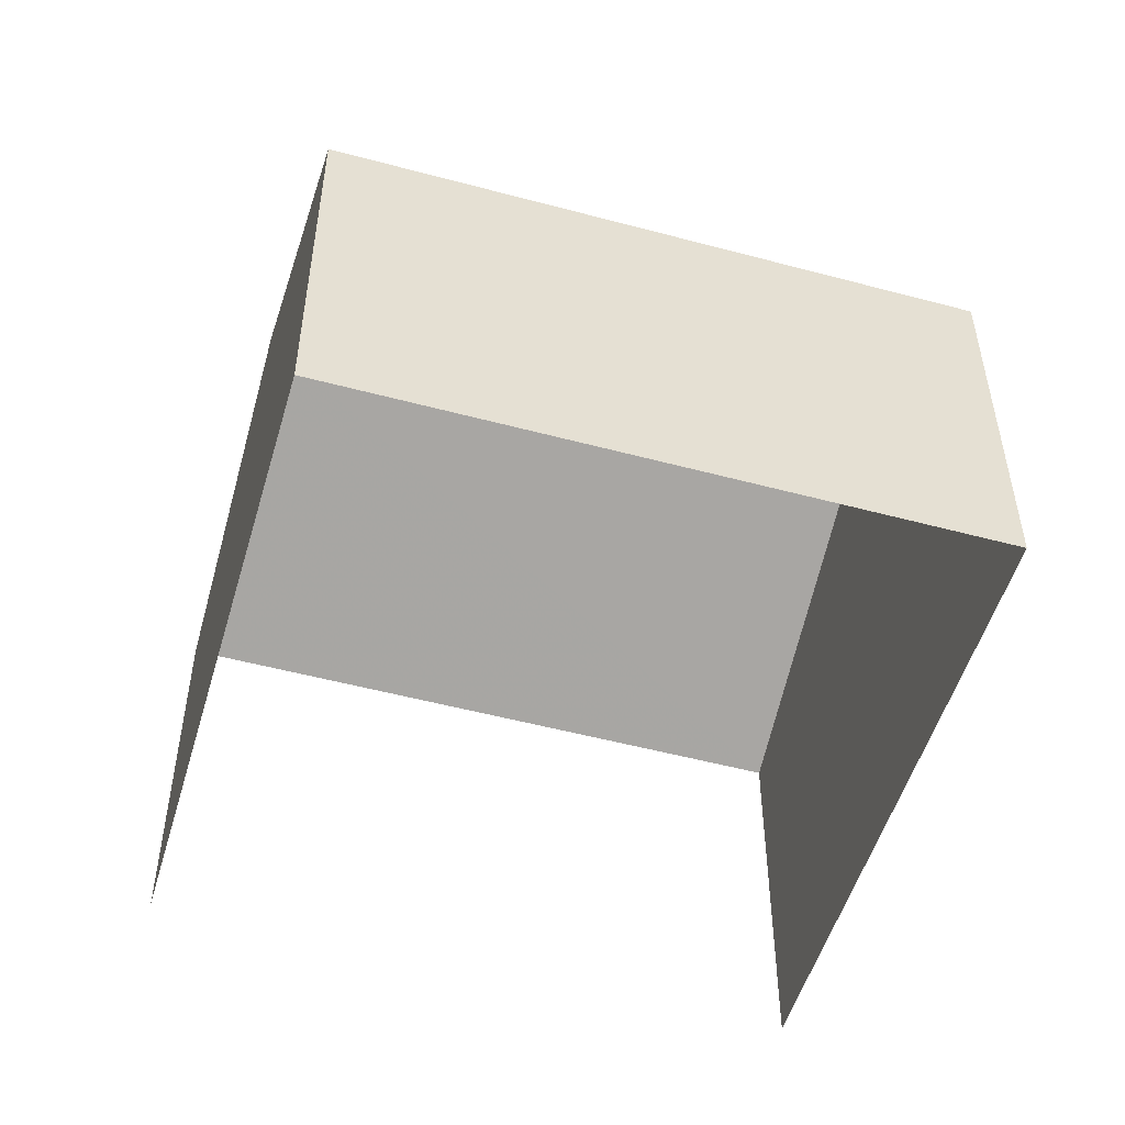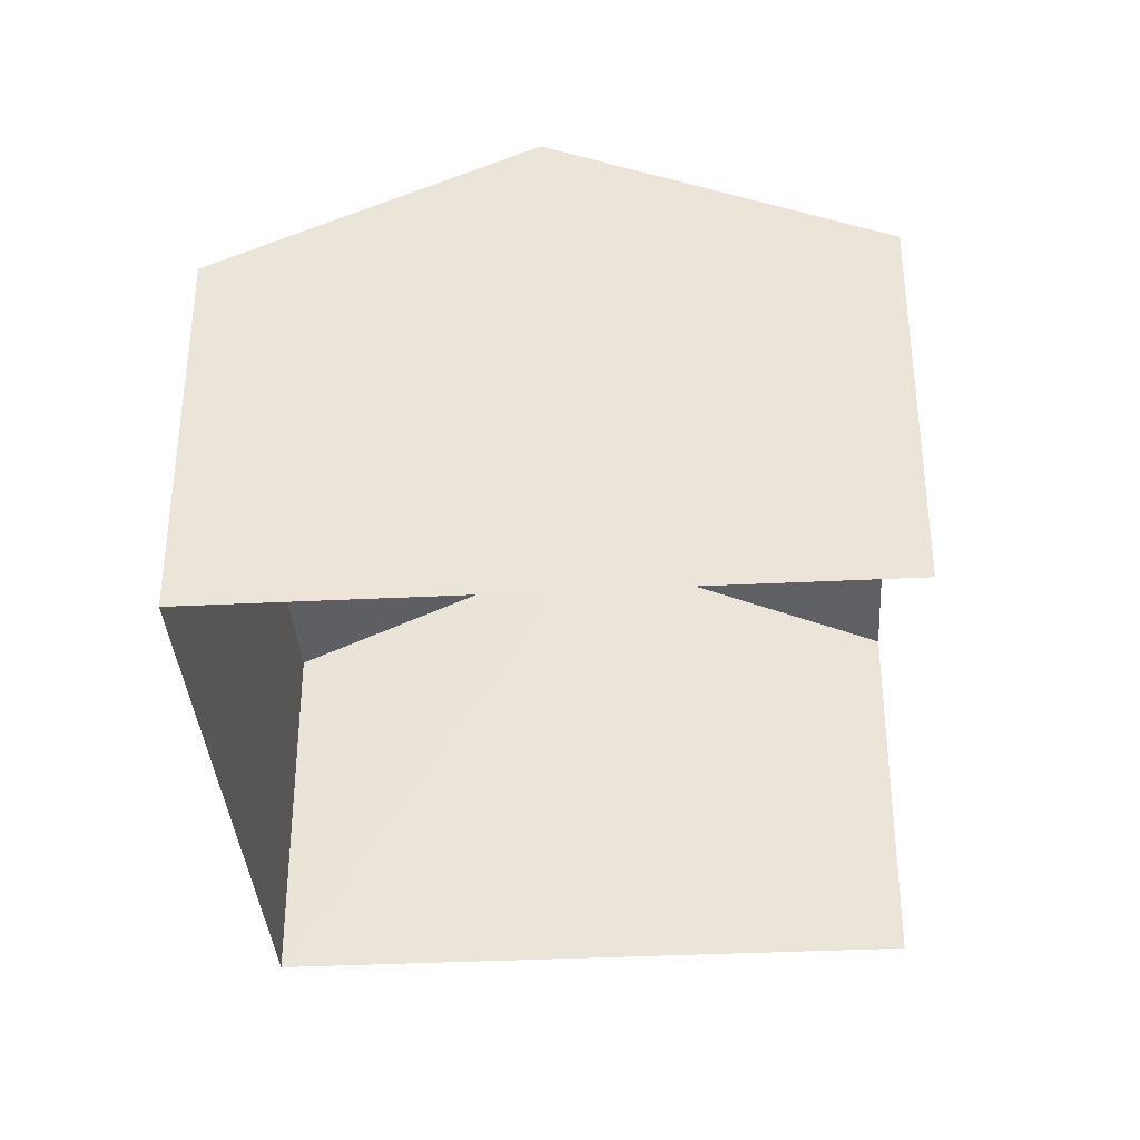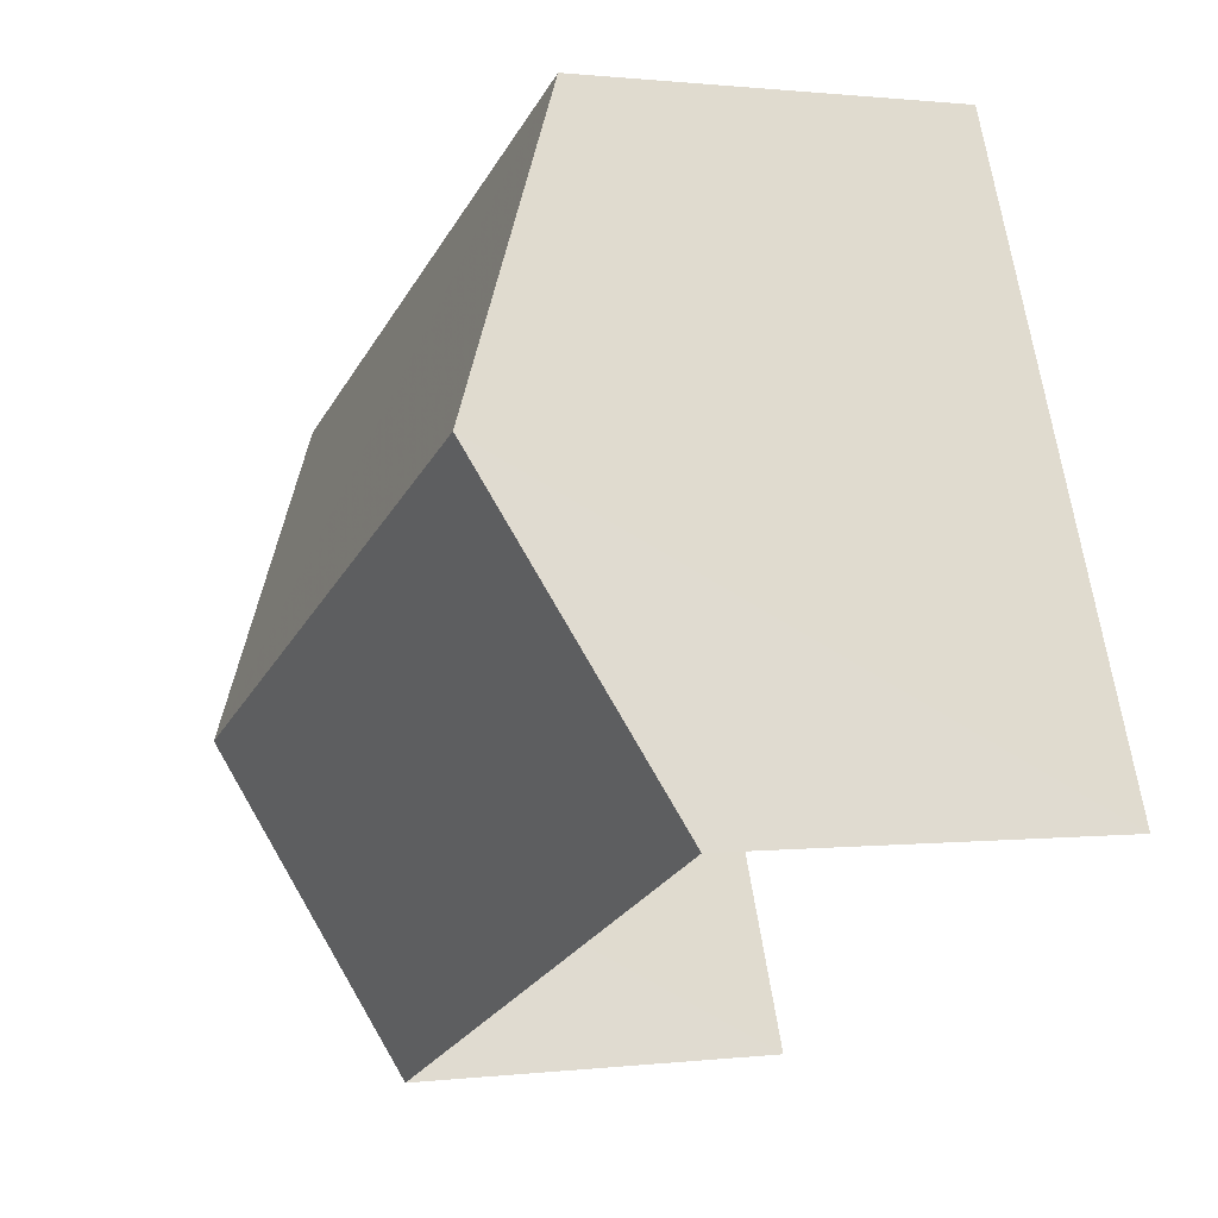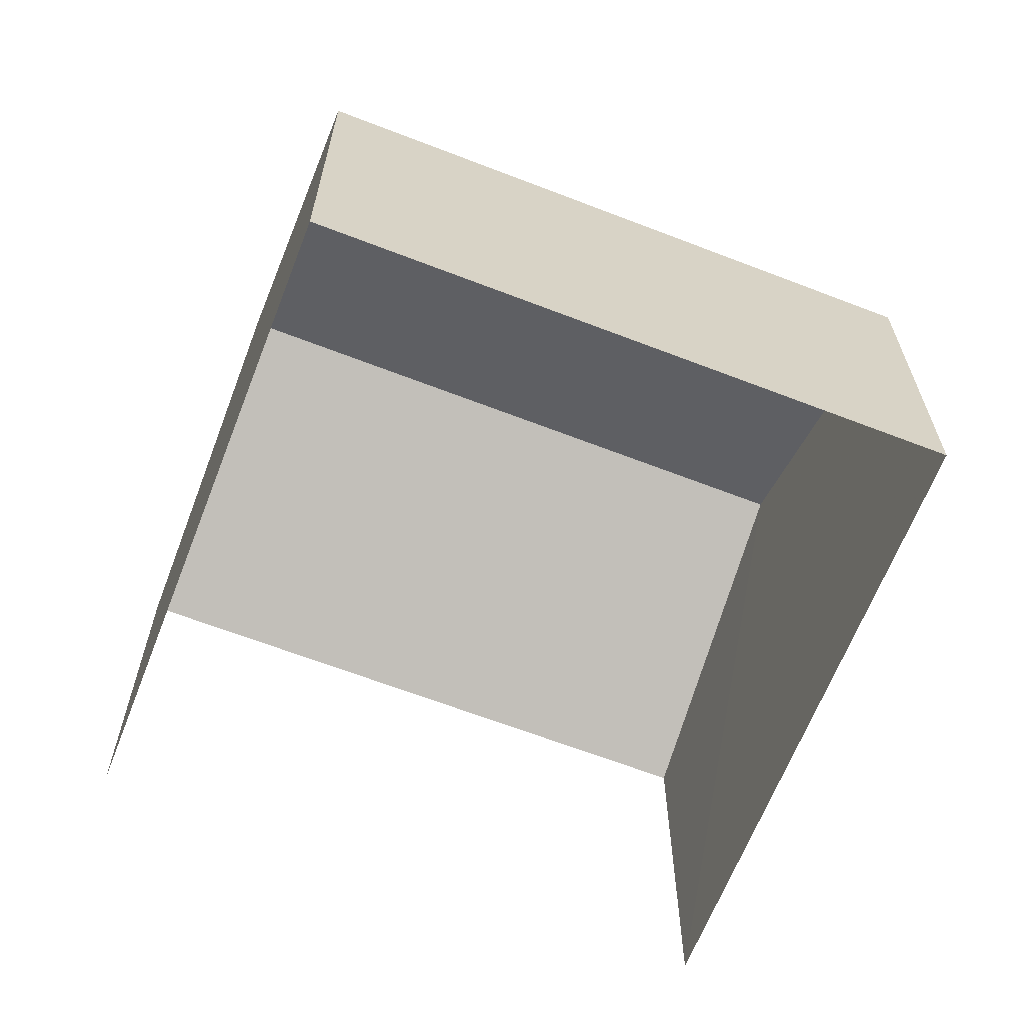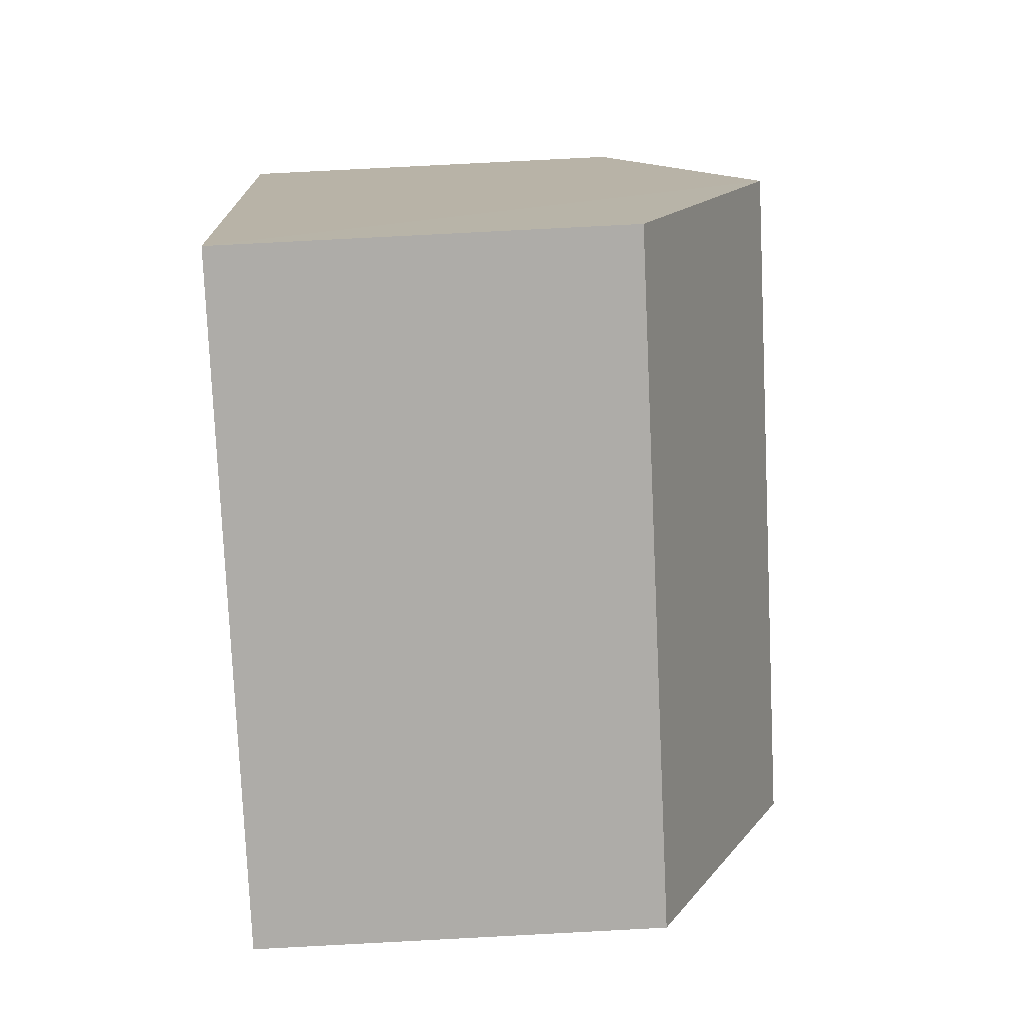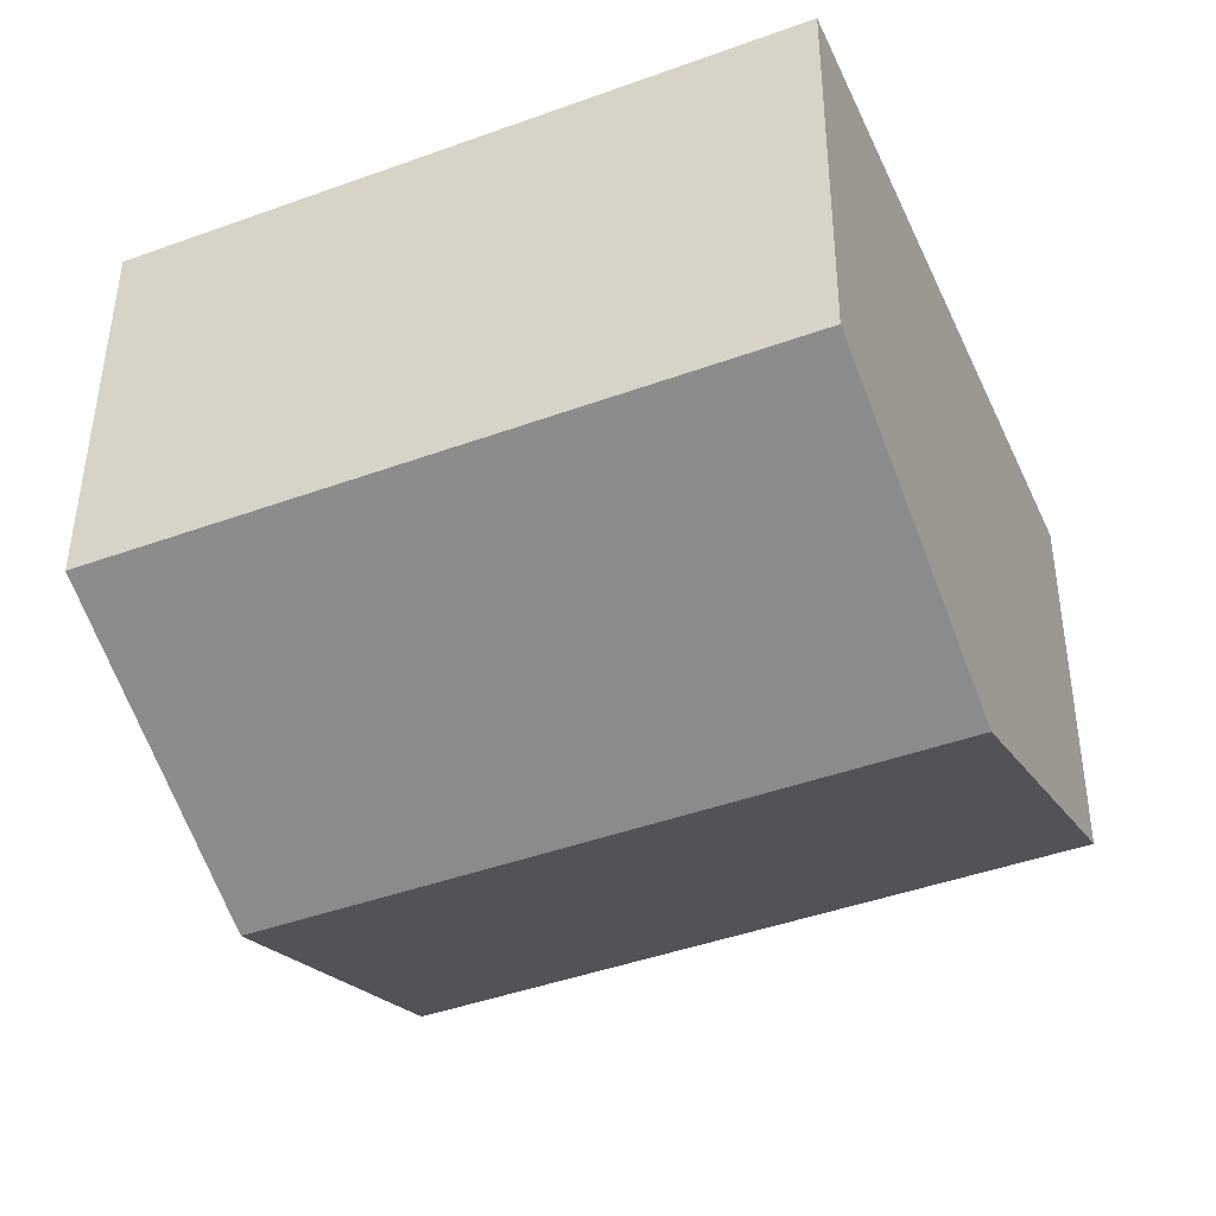
<metadata>
{"format":"obj","ext":"obj","renderer":"f3d","projection":"perspective","resolution":1024,"background":"white","views":[{"elev":-51.9,"azim":-172.9,"up":"+Z"},{"elev":-36.1,"azim":-62.9,"up":"+Z"},{"elev":0.7,"azim":65.5,"up":"+Y"},{"elev":-64.8,"azim":-178.0,"up":"+Z"},{"elev":80.0,"azim":-92.8,"up":"+Y"},{"elev":46.1,"azim":0.2,"up":"+Y"}]}
</metadata>
<code>
v -2.199e+05 -1.239e+05 35.54
v -2.199e+05 -1.239e+05 35.54
v -2.199e+05 -1.239e+05 35.54
v -2.2e+05 -1.239e+05 35.54
v -2.199e+05 -1.239e+05 41.08
v -2.2e+05 -1.239e+05 41.08
v -2.199e+05 -1.239e+05 43.08
v -2.199e+05 -1.239e+05 43.08
v -2.199e+05 -1.239e+05 41.08
v -2.199e+05 -1.239e+05 41.08
f 1 2 3
f 4 1 3
f 10 3 2
f 10 9 3
f 5 6 7
f 8 5 7
f 9 10 8
f 7 9 8
f 10 2 8
f 2 1 8
f 1 5 8
f 6 4 7
f 4 3 7
f 3 9 7
f 5 1 4
f 6 5 4

</code>
